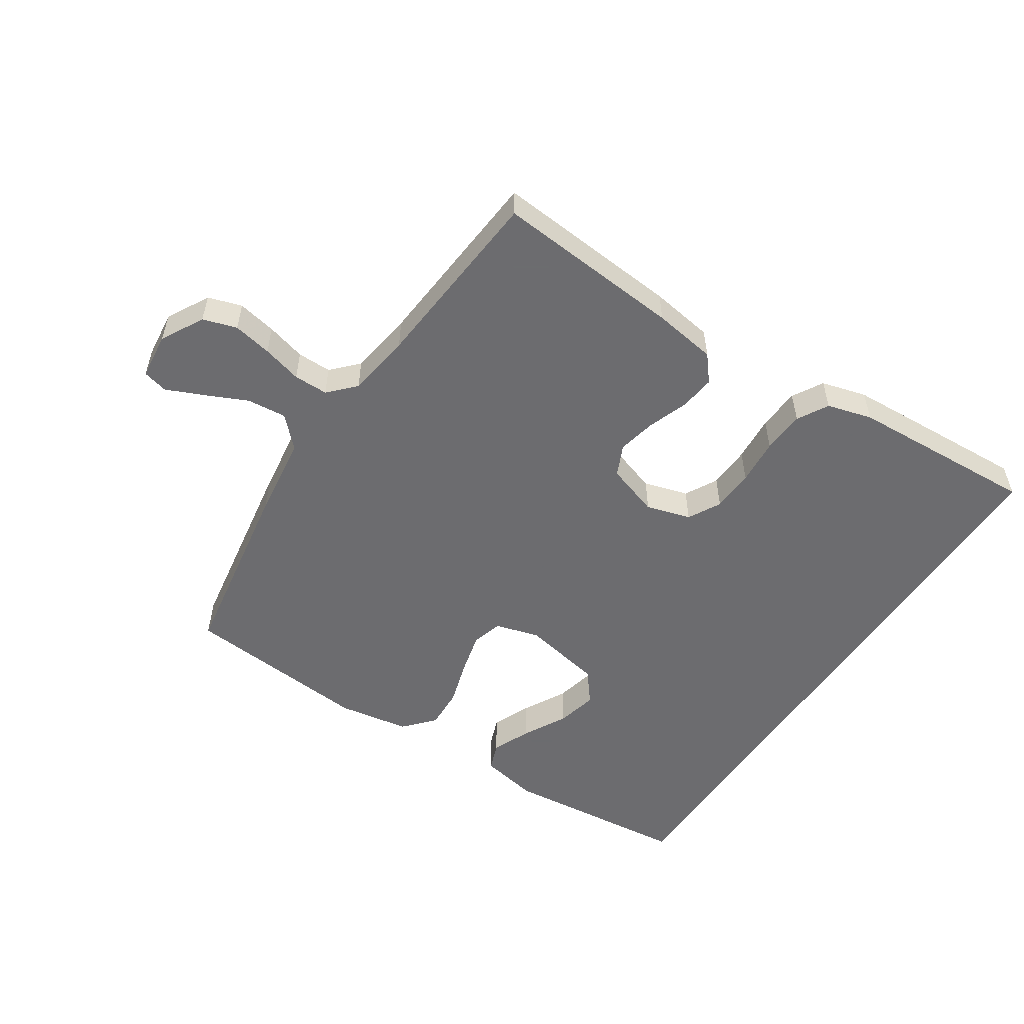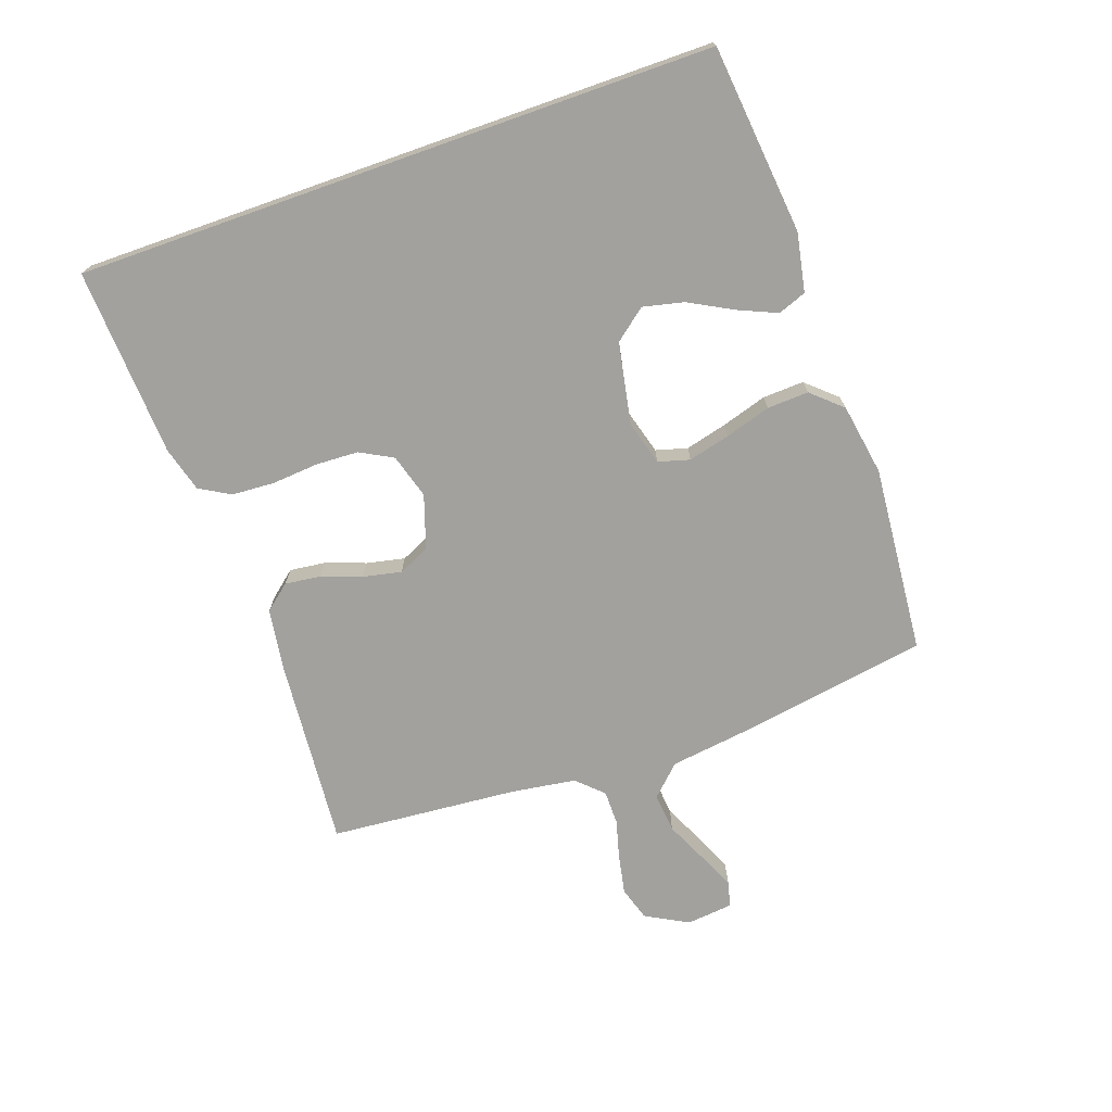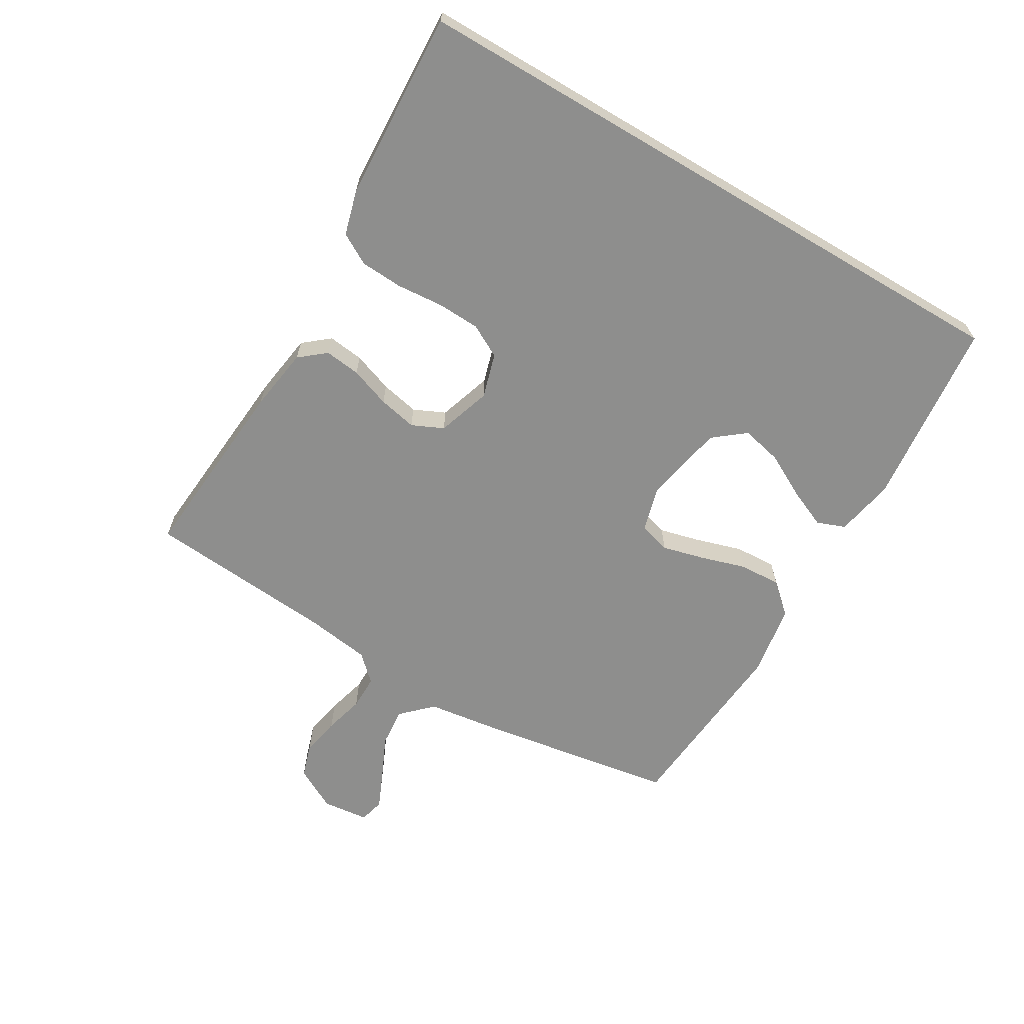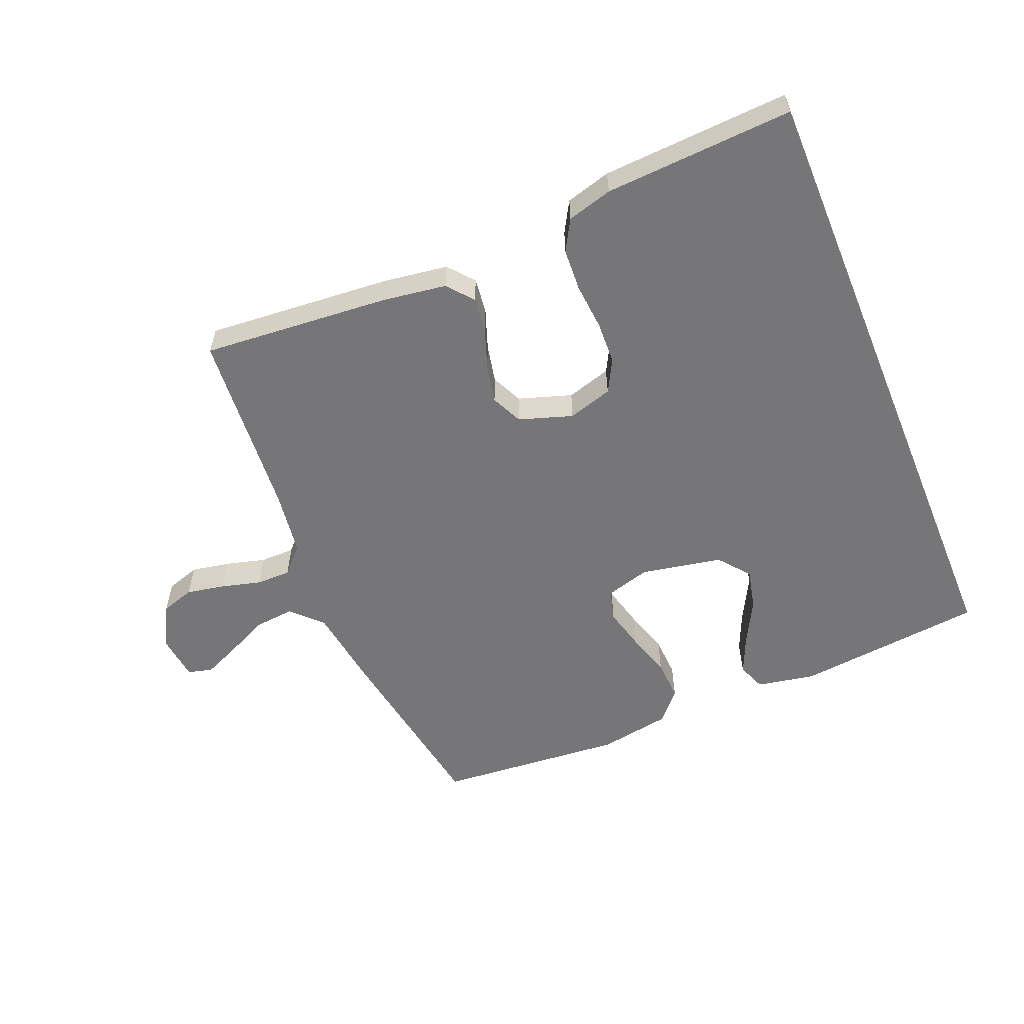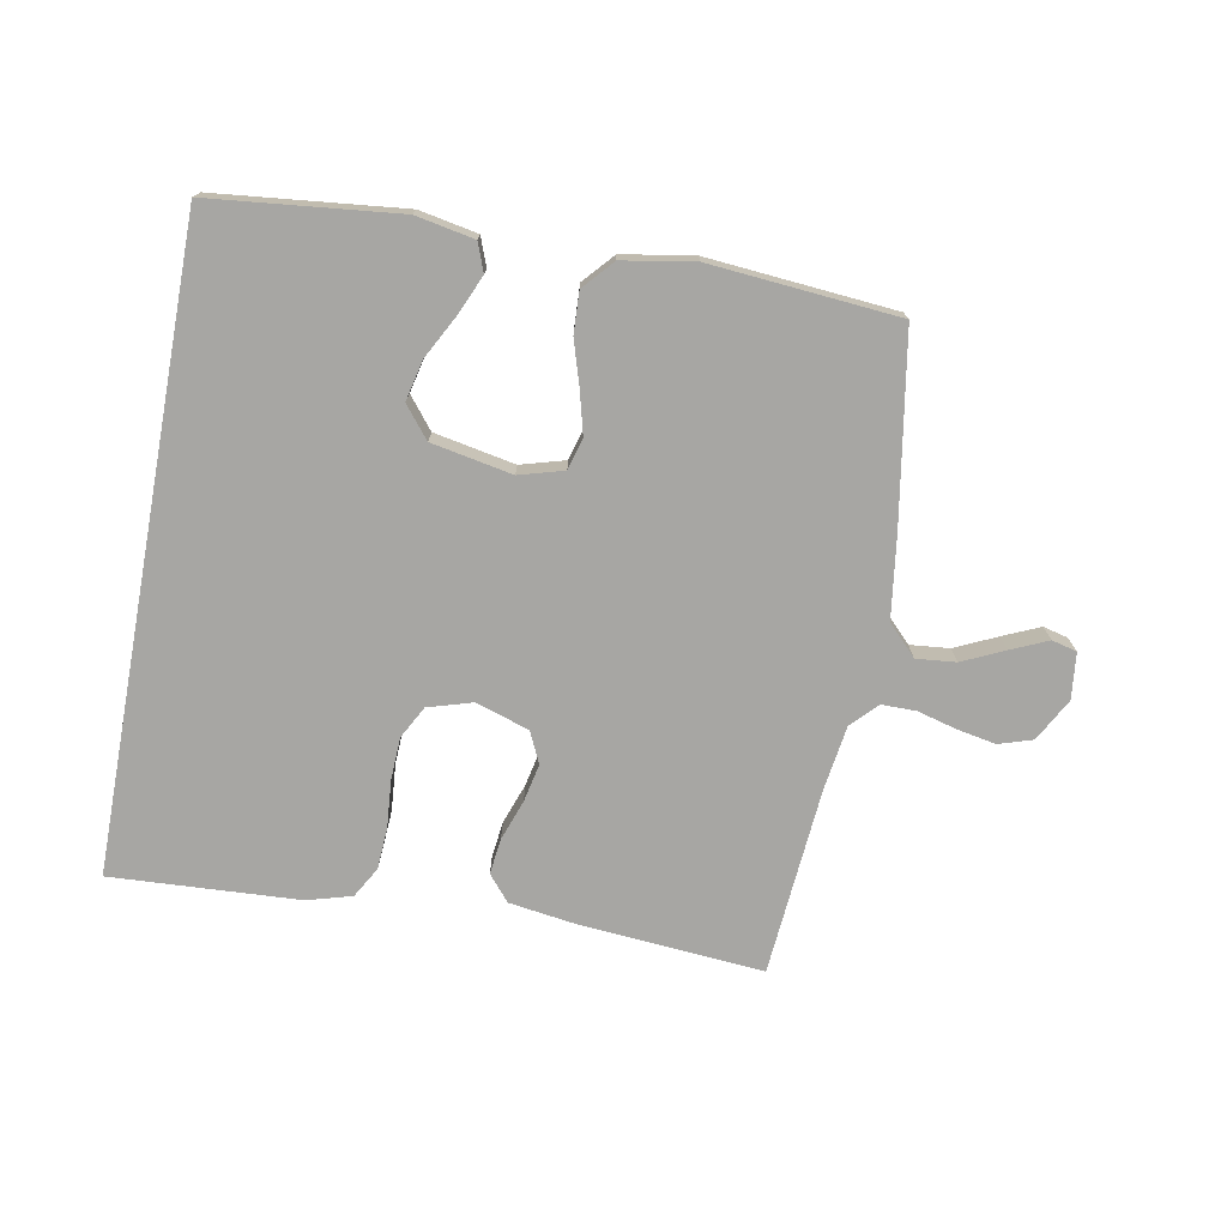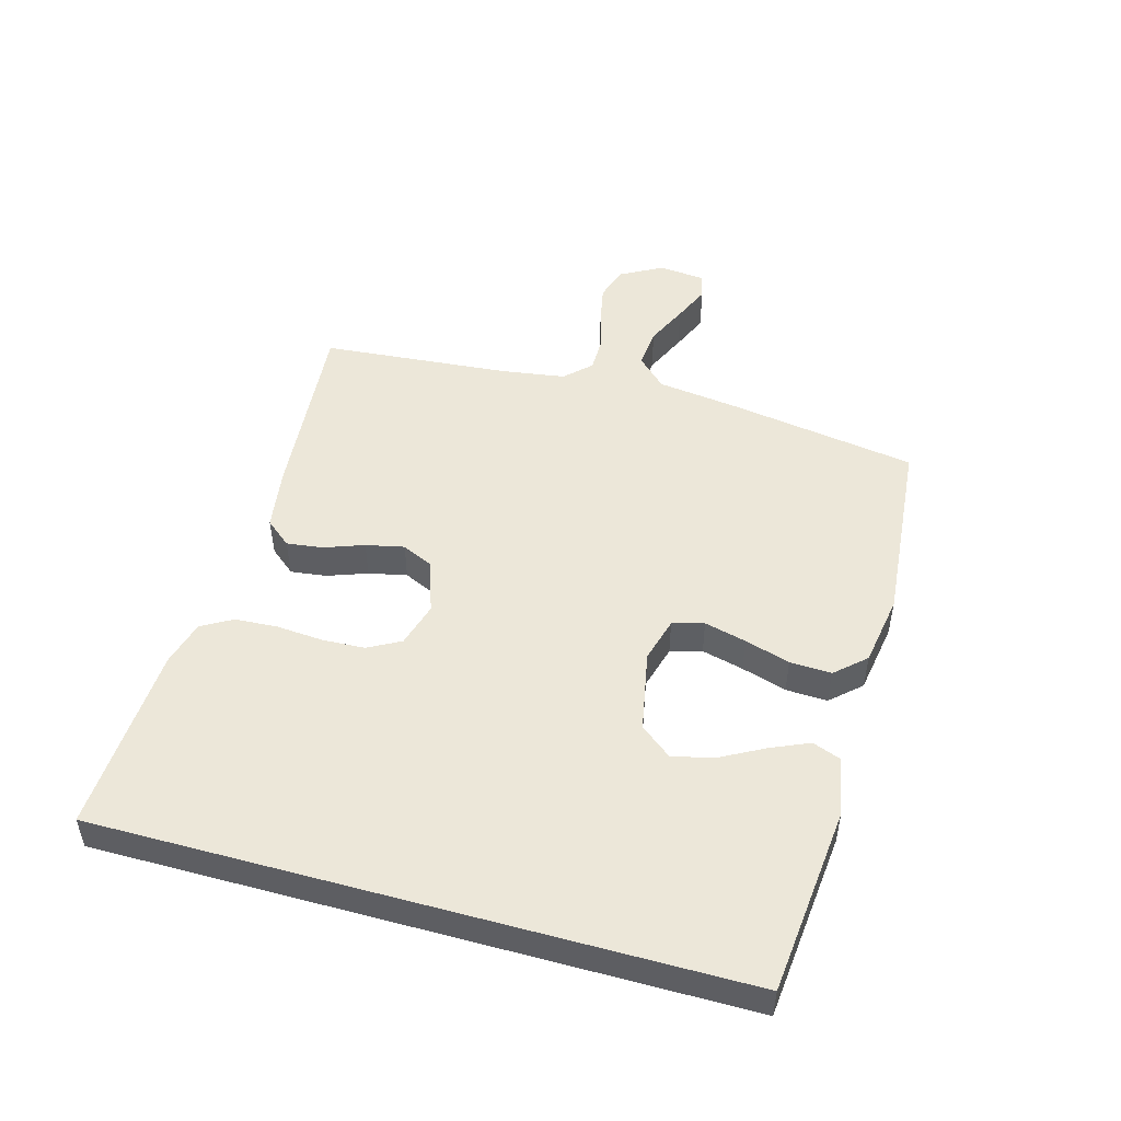
<metadata>
{"format":"obj","ext":"obj","renderer":"f3d","projection":"perspective","resolution":1024,"background":"white","views":[{"elev":-53.8,"azim":146.6,"up":"+Y"},{"elev":-72.1,"azim":-70.6,"up":"+Y"},{"elev":-64.8,"azim":-120.6,"up":"+Y"},{"elev":-56.9,"azim":-157.4,"up":"+Y"},{"elev":-74.1,"azim":-10.4,"up":"+Y"},{"elev":50.0,"azim":-74.5,"up":"+Y"}]}
</metadata>
<code>
v 0.5 0.07 -0.5
v 0.2 0.07 -0.475
v 0.099 0.07 -0.46
v 0.065 0.07 -0.419
v 0.072 0.07 -0.362
v 0.095 0.07 -0.298
v 0.108 0.07 -0.237
v 0.085 0.07 -0.187
v 0 0.07 -0.159
v -0.071 0.07 -0.18
v -0.099 0.07 -0.232
v -0.102 0.07 -0.3
v -0.096 0.07 -0.374
v -0.1 0.07 -0.442
v -0.128 0.07 -0.491
v -0.2 0.07 -0.511
v -0.5 0.07 -0.527
v -0.5 0.07 0.487
v -0.2 0.07 0.518
v -0.107 0.07 0.5
v -0.09 0.07 0.455
v -0.117 0.07 0.393
v -0.154 0.07 0.324
v -0.169 0.07 0.259
v -0.129 0.07 0.209
v 0 0.07 0.184
v 0.071 0.07 0.204
v 0.085 0.07 0.254
v 0.068 0.07 0.321
v 0.046 0.07 0.393
v 0.043 0.07 0.459
v 0.086 0.07 0.507
v 0.2 0.07 0.526
v 0.5 0.07 0.5
v 0.549 0.07 0.2
v 0.567 0.07 0.068
v 0.613 0.07 0.021
v 0.676 0.07 0.027
v 0.743 0.07 0.058
v 0.802 0.07 0.084
v 0.842 0.07 0.074
v 0.85 0.07 0
v 0.813 0.07 -0.068
v 0.759 0.07 -0.085
v 0.697 0.07 -0.073
v 0.634 0.07 -0.056
v 0.579 0.07 -0.056
v 0.54 0.07 -0.097
v 0.525 0.07 -0.2
v 0.5 0 -0.5
v 0.2 0 -0.475
v 0.099 0 -0.46
v 0.065 0 -0.419
v 0.072 0 -0.362
v 0.095 0 -0.298
v 0.108 0 -0.237
v 0.085 0 -0.187
v 0 0 -0.159
v -0.071 0 -0.18
v -0.099 0 -0.232
v -0.102 0 -0.3
v -0.096 0 -0.374
v -0.1 0 -0.442
v -0.128 0 -0.491
v -0.2 0 -0.511
v -0.5 0 -0.527
v -0.5 0 0.487
v -0.2 0 0.518
v -0.107 0 0.5
v -0.09 0 0.455
v -0.117 0 0.393
v -0.154 0 0.324
v -0.169 0 0.259
v -0.129 0 0.209
v 0 0 0.184
v 0.071 0 0.204
v 0.085 0 0.254
v 0.068 0 0.321
v 0.046 0 0.393
v 0.043 0 0.459
v 0.086 0 0.507
v 0.2 0 0.526
v 0.5 0 0.5
v 0.549 0 0.2
v 0.567 0 0.068
v 0.613 0 0.021
v 0.676 0 0.027
v 0.743 0 0.058
v 0.802 0 0.084
v 0.842 0 0.074
v 0.85 0 0
v 0.813 0 -0.068
v 0.759 0 -0.085
v 0.697 0 -0.073
v 0.634 0 -0.056
v 0.579 0 -0.056
v 0.54 0 -0.097
v 0.525 0 -0.2
f 44 45 46
f 43 44 46
f 42 43 46
f 41 42 46
f 40 41 46
f 39 40 46
f 38 39 46
f 37 38 46 47
f 36 37 47 48
f 35 36 48
f 34 35 48
f 33 34 48
f 32 33 48
f 31 32 48
f 30 31 48
f 29 30 48
f 21 22 23
f 20 21 23
f 19 20 23
f 18 19 23
f 18 23 24
f 17 18 24
f 16 17 24
f 15 16 24
f 14 15 24
f 13 14 24
f 12 13 24
f 11 12 24 25
f 4 5 6
f 3 4 6
f 2 3 6
f 1 2 6
f 49 1 6
f 49 6 7
f 28 29 48 49
f 49 7 8
f 28 49 8
f 27 28 8
f 26 27 8 9
f 10 11 25 26
f 9 10 26
f 95 94 93
f 95 93 92
f 95 92 91
f 95 91 90
f 95 90 89
f 95 89 88
f 95 88 87
f 96 95 87 86
f 97 96 86 85
f 97 85 84
f 97 84 83
f 97 83 82
f 97 82 81
f 97 81 80
f 97 80 79
f 97 79 78
f 72 71 70
f 72 70 69
f 72 69 68
f 72 68 67
f 73 72 67
f 73 67 66
f 73 66 65
f 73 65 64
f 73 64 63
f 73 63 62
f 73 62 61
f 74 73 61 60
f 55 54 53
f 55 53 52
f 55 52 51
f 55 51 50
f 55 50 98
f 56 55 98
f 98 97 78 77
f 57 56 98
f 57 98 77
f 57 77 76
f 58 57 76 75
f 75 74 60 59
f 75 59 58
f 1 50 51 2
f 2 51 52 3
f 3 52 53 4
f 4 53 54 5
f 5 54 55 6
f 6 55 56 7
f 7 56 57 8
f 8 57 58 9
f 9 58 59 10
f 10 59 60 11
f 11 60 61 12
f 12 61 62 13
f 13 62 63 14
f 14 63 64 15
f 15 64 65 16
f 16 65 66 17
f 17 66 67 18
f 18 67 68 19
f 19 68 69 20
f 20 69 70 21
f 21 70 71 22
f 22 71 72 23
f 23 72 73 24
f 24 73 74 25
f 25 74 75 26
f 26 75 76 27
f 27 76 77 28
f 28 77 78 29
f 29 78 79 30
f 30 79 80 31
f 31 80 81 32
f 32 81 82 33
f 33 82 83 34
f 34 83 84 35
f 35 84 85 36
f 36 85 86 37
f 37 86 87 38
f 38 87 88 39
f 39 88 89 40
f 40 89 90 41
f 41 90 91 42
f 42 91 92 43
f 43 92 93 44
f 44 93 94 45
f 45 94 95 46
f 46 95 96 47
f 47 96 97 48
f 48 97 98 49
f 49 98 50 1

</code>
